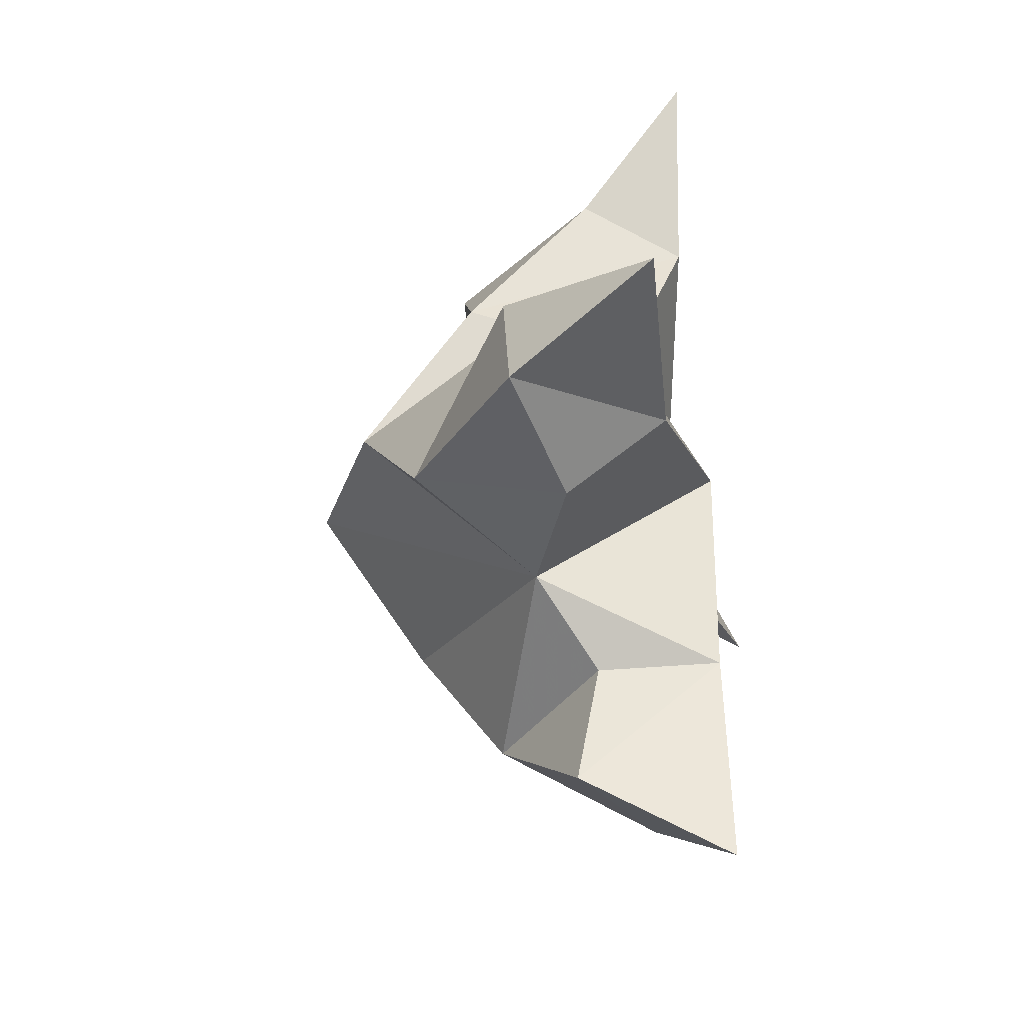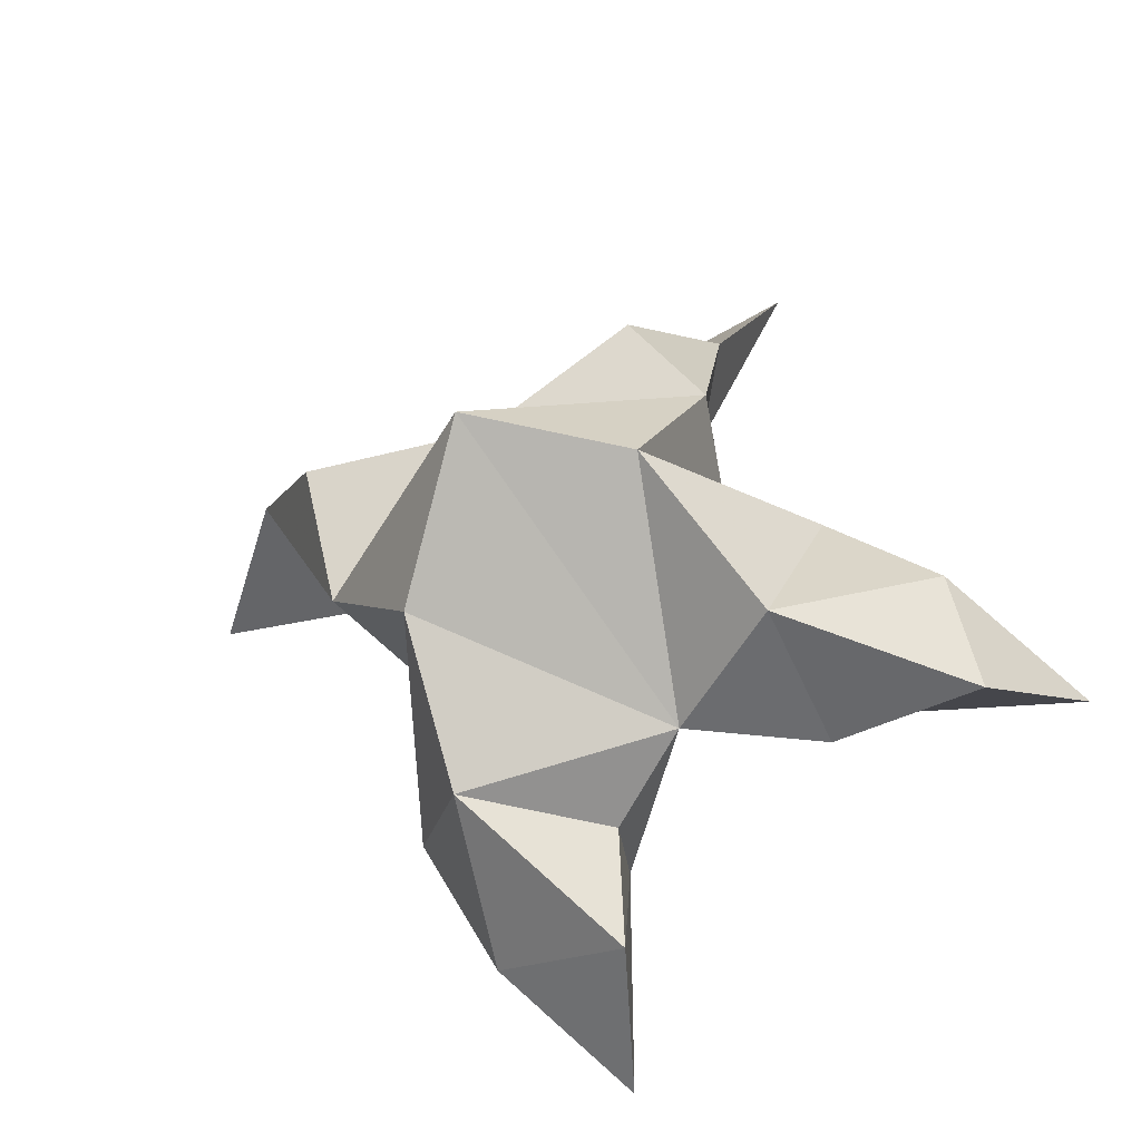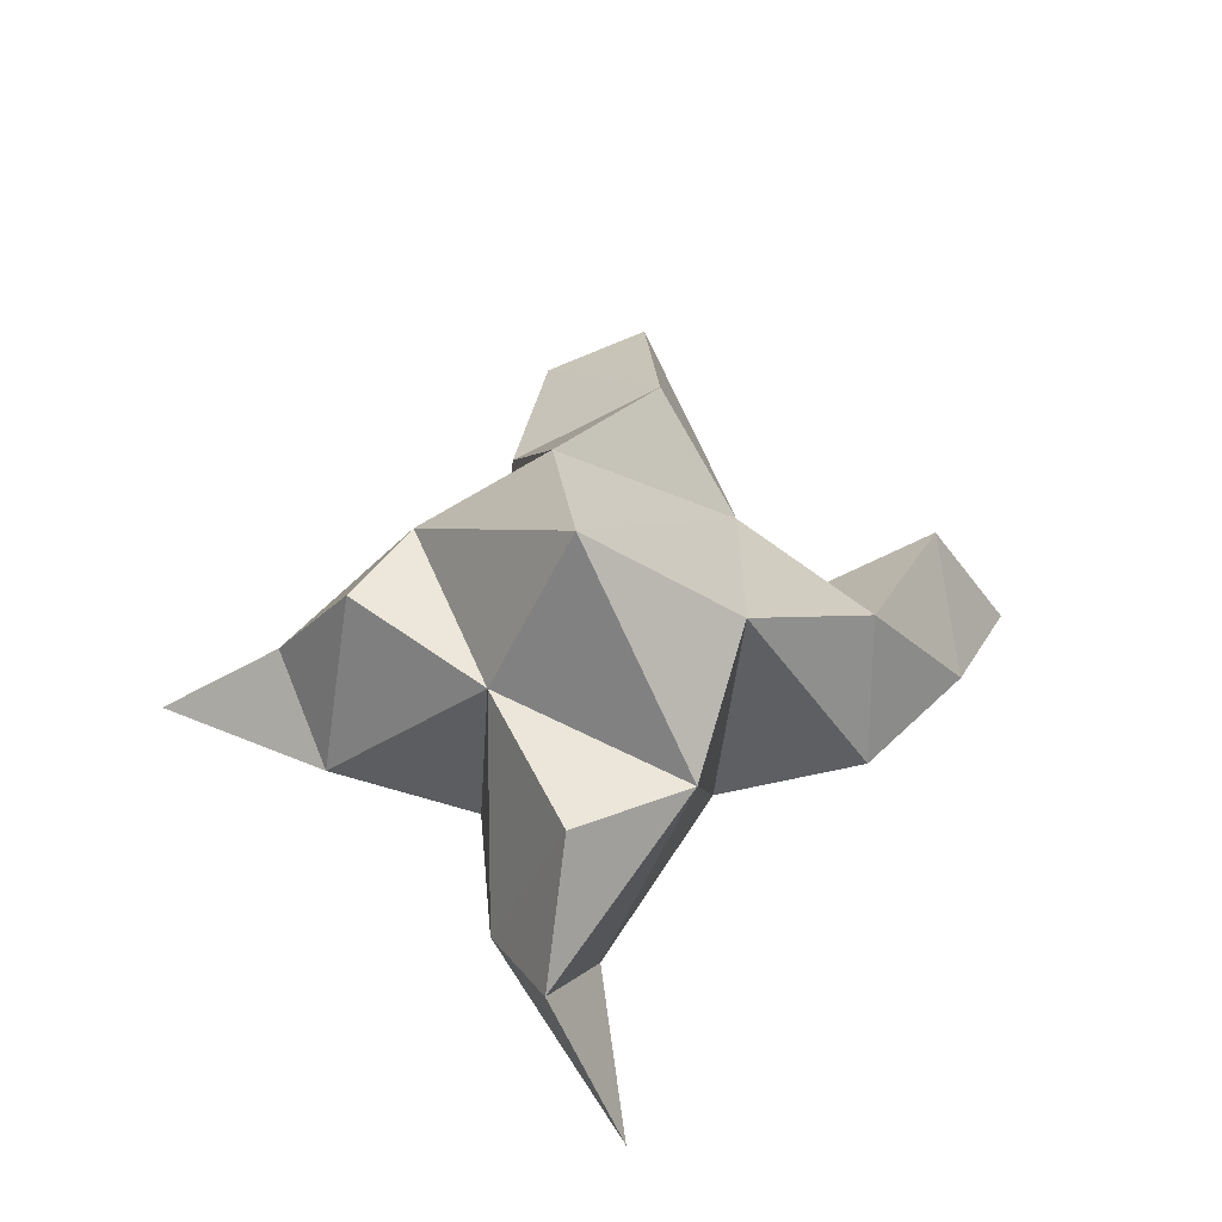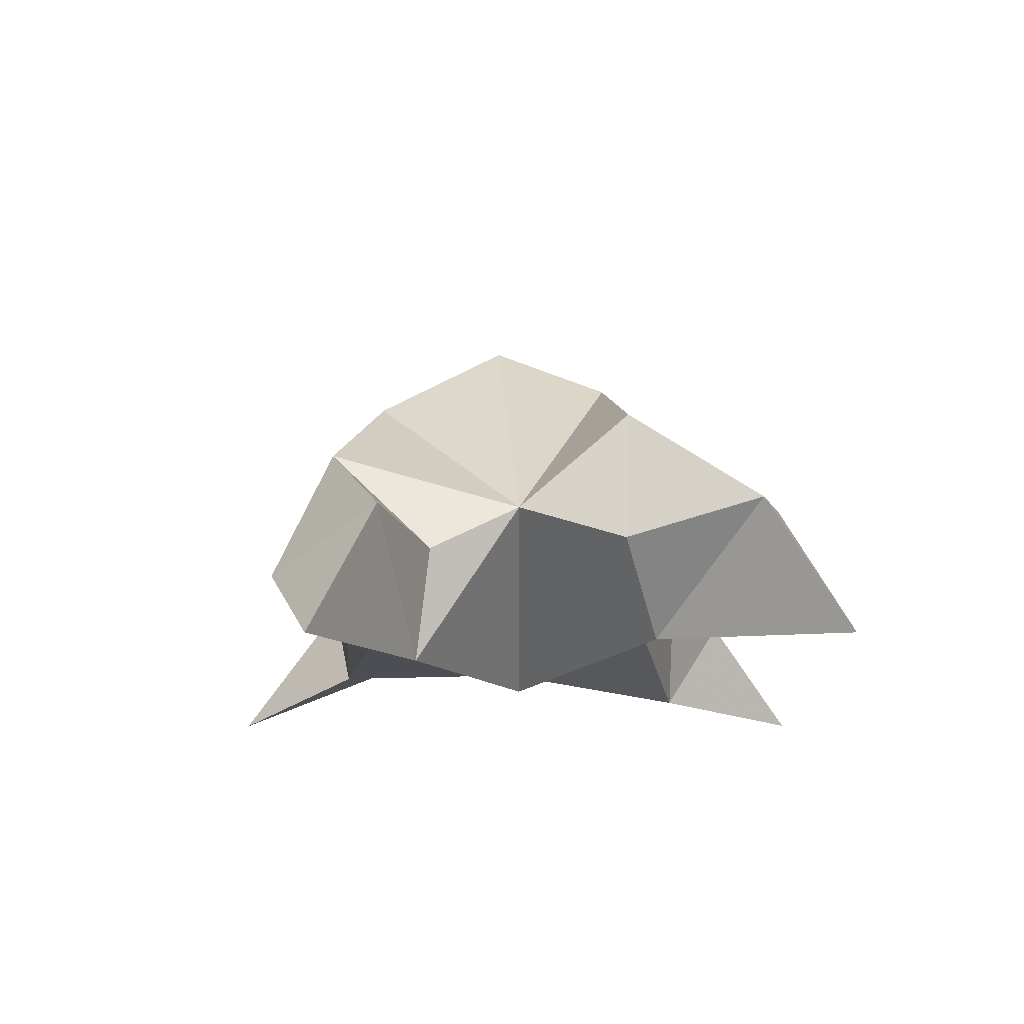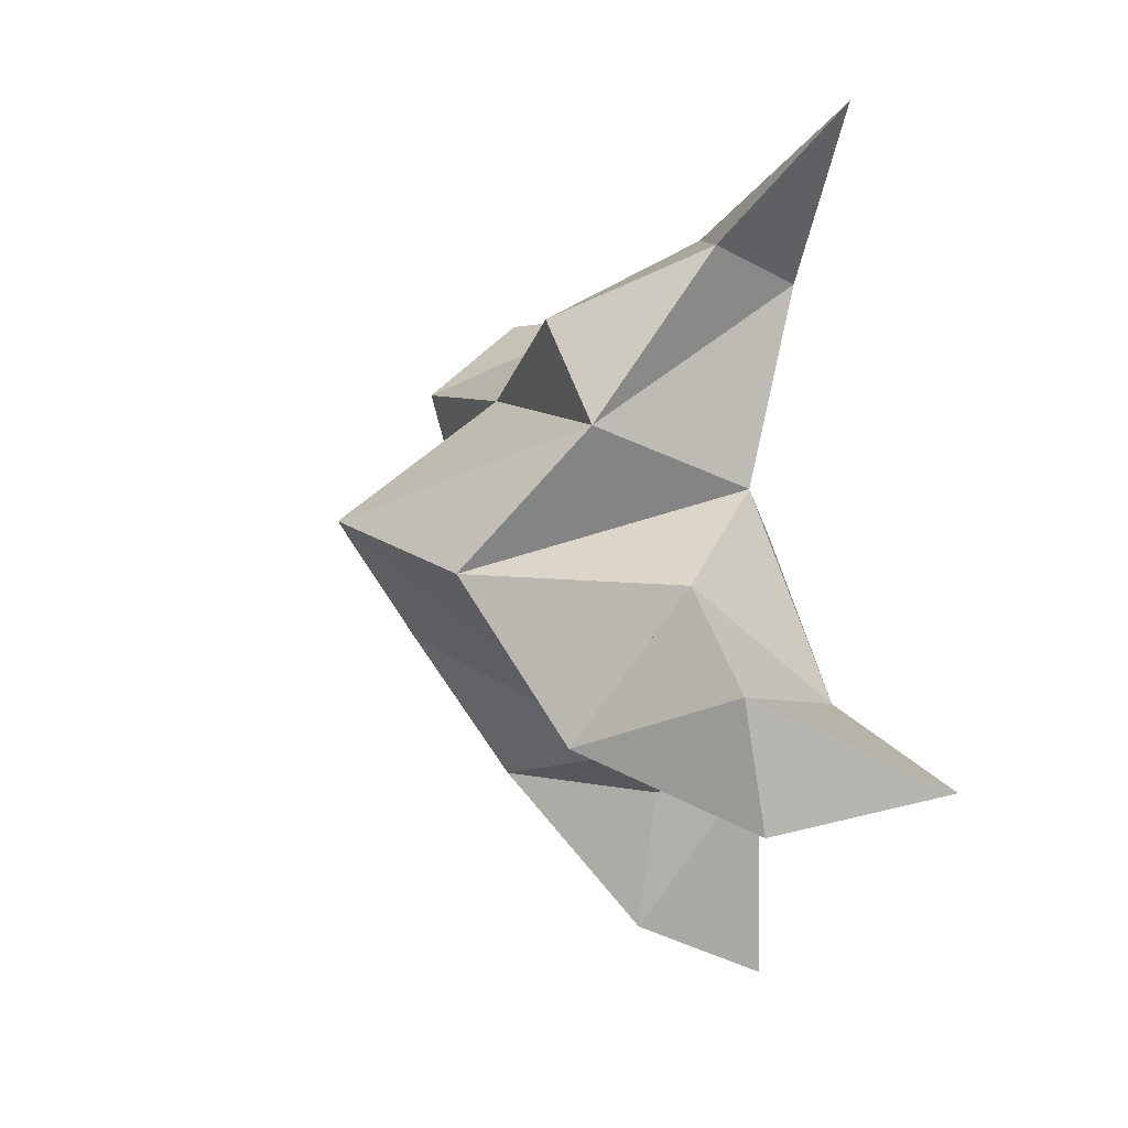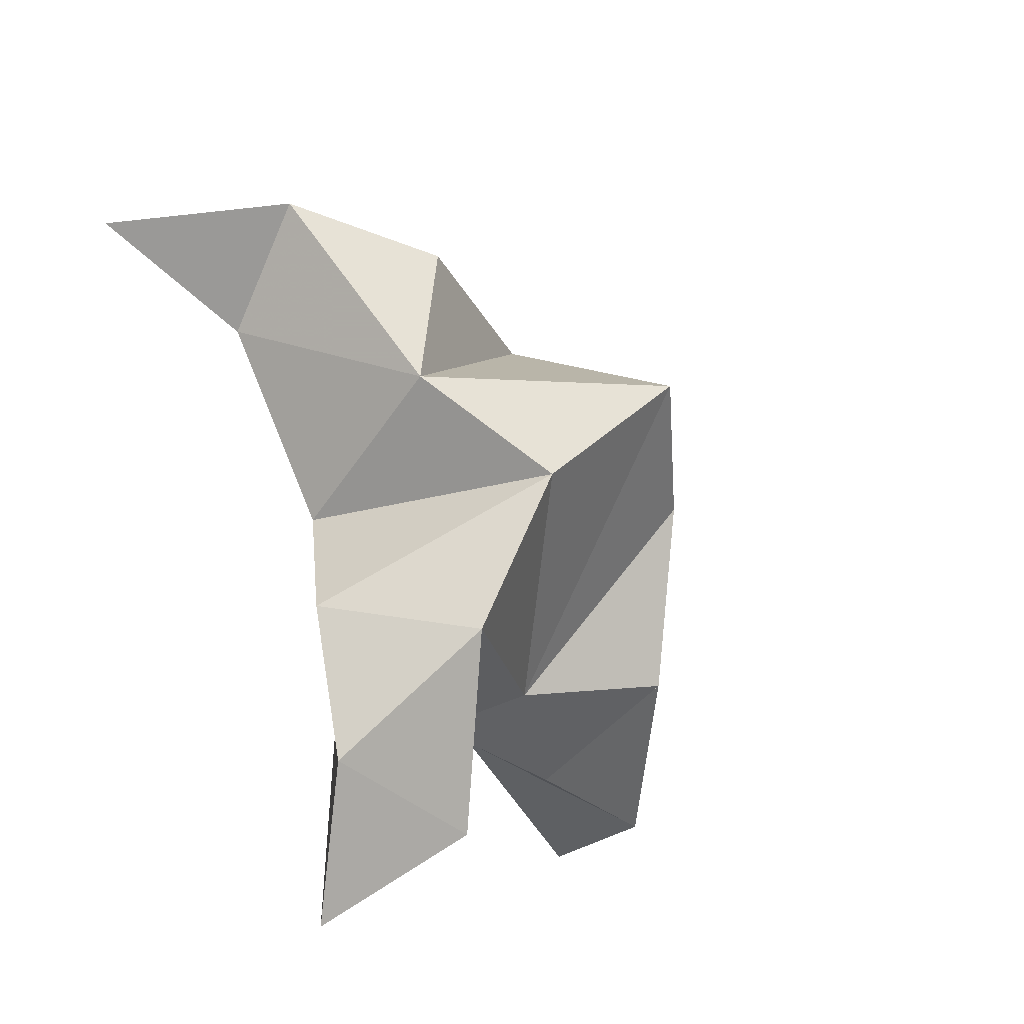
<metadata>
{"format":"obj","ext":"obj","renderer":"f3d","projection":"perspective","resolution":1024,"background":"white","views":[{"elev":-40.5,"azim":-81.2,"up":"+Z"},{"elev":-32.9,"azim":-162.6,"up":"+Z"},{"elev":55.9,"azim":71.5,"up":"+Y"},{"elev":-12.9,"azim":-153.3,"up":"+Y"},{"elev":12.8,"azim":-108.6,"up":"+Z"},{"elev":-40.9,"azim":119.9,"up":"+Z"}]}
</metadata>
<code>
v 0.4254 0.1211 0.005871
v 0.4429 0.1515 0.02921
v 0.4079 0.1217 0.01388
v 0.4165 0.1526 0.04155
v 0.4367 0.1517 0.05172
v 0.4026 0.1351 -0.01224
v 0.4209 0.1 0.02423
v 0.43 0.1858 0.03127
v 0.4391 0.1094 0.05554
v 0.513 0.1 0.04916
v 0.4682 0.1485 0.02005
v 0.4223 0.1 -0.06839
v 0.4788 0.1094 0.043
v 0.4462 0.1664 0.002859
v 0.4422 0.1481 -0.0264
v 0.4176 0.1248 -0.02558
v 0.4153 0.1291 -0.05251
v 0.4439 0.1169 -0.0478
v 0.4586 0.1199 -0.02079
v 0.4224 0.1008 -0.02293
v 0.4517 0.1125 0.009764
v 0.4728 0.1548 0.04749
v 0.4923 0.1305 0.05828
v 0.47 0.1163 0.06274
v 0.3871 0.1 0.1116
v 0.3924 0.1473 0.05399
v 0.3298 0.1032 -0.001422
v 0.4045 0.1028 0.07649
v 0.3998 0.171 0.02643
v 0.3802 0.1558 -0.002914
v 0.3759 0.1253 -0.01446
v 0.3458 0.1317 -0.01146
v 0.3512 0.1337 0.01248
v 0.3733 0.1351 0.02742
v 0.3764 0.1058 0.002071
v 0.396 0.1148 0.03945
v 0.4068 0.1514 0.07165
v 0.3953 0.1223 0.08554
v 0.4224 0.1149 0.08338
f 1 2 4
f 1 2 7
f 1 2 8
f 1 2 14
f 1 2 21
f 1 2 29
f 1 3 4
f 1 3 6
f 1 3 7
f 1 3 29
f 1 4 7
f 1 4 8
f 1 4 29
f 1 6 7
f 1 6 8
f 1 6 14
f 1 6 15
f 1 6 20
f 1 6 29
f 1 7 20
f 1 7 21
f 1 8 14
f 1 8 29
f 1 14 15
f 1 14 19
f 1 14 21
f 1 15 19
f 1 15 20
f 1 19 20
f 1 19 21
f 1 20 21
f 2 4 5
f 2 4 7
f 2 4 8
f 2 4 9
f 2 4 29
f 2 5 8
f 2 5 9
f 2 5 11
f 2 7 9
f 2 7 21
f 2 8 11
f 2 8 14
f 2 8 29
f 2 9 11
f 2 9 21
f 2 11 14
f 2 11 21
f 2 14 21
f 3 4 7
f 3 4 29
f 3 4 36
f 3 6 7
f 3 6 29
f 3 6 30
f 3 6 35
f 3 7 35
f 3 7 36
f 3 29 30
f 3 29 34
f 3 29 36
f 3 30 34
f 3 30 35
f 3 34 35
f 3 34 36
f 3 35 36
f 4 5 8
f 4 5 9
f 4 5 26
f 4 7 9
f 4 7 36
f 4 8 26
f 4 8 29
f 4 9 26
f 4 9 36
f 4 26 29
f 4 26 36
f 4 29 36
f 5 8 11
f 5 8 26
f 5 9 11
f 5 9 22
f 5 9 24
f 5 9 26
f 5 9 37
f 5 9 39
f 5 11 22
f 5 22 24
f 5 26 37
f 5 37 39
f 6 7 20
f 6 7 35
f 6 8 14
f 6 8 29
f 6 14 15
f 6 15 16
f 6 15 20
f 6 16 20
f 6 29 30
f 6 30 31
f 6 30 35
f 6 31 35
f 7 9 21
f 7 9 36
f 7 20 21
f 7 35 36
f 8 11 14
f 8 26 29
f 9 11 13
f 9 11 21
f 9 11 22
f 9 13 21
f 9 13 22
f 9 13 24
f 9 22 24
f 9 26 28
f 9 26 36
f 9 26 37
f 9 28 36
f 9 28 37
f 9 28 39
f 9 37 39
f 10 13 23
f 10 13 24
f 10 23 24
f 11 13 21
f 11 13 22
f 11 13 23
f 11 14 21
f 11 22 23
f 12 17 18
f 12 17 20
f 12 18 20
f 13 22 23
f 13 22 24
f 13 23 24
f 14 15 19
f 14 19 21
f 15 16 17
f 15 16 18
f 15 16 19
f 15 16 20
f 15 17 18
f 15 17 20
f 15 18 19
f 15 18 20
f 15 19 20
f 16 17 18
f 16 17 20
f 16 18 19
f 16 18 20
f 16 19 20
f 17 18 20
f 18 19 20
f 19 20 21
f 22 23 24
f 25 28 38
f 25 28 39
f 25 38 39
f 26 28 36
f 26 28 37
f 26 28 38
f 26 29 36
f 26 37 38
f 27 32 33
f 27 32 35
f 27 33 35
f 28 37 38
f 28 37 39
f 28 38 39
f 29 30 34
f 29 34 36
f 30 31 32
f 30 31 33
f 30 31 34
f 30 31 35
f 30 32 33
f 30 32 35
f 30 33 34
f 30 33 35
f 30 34 35
f 31 32 33
f 31 32 35
f 31 33 34
f 31 33 35
f 31 34 35
f 32 33 35
f 33 34 35
f 34 35 36
f 37 38 39

</code>
